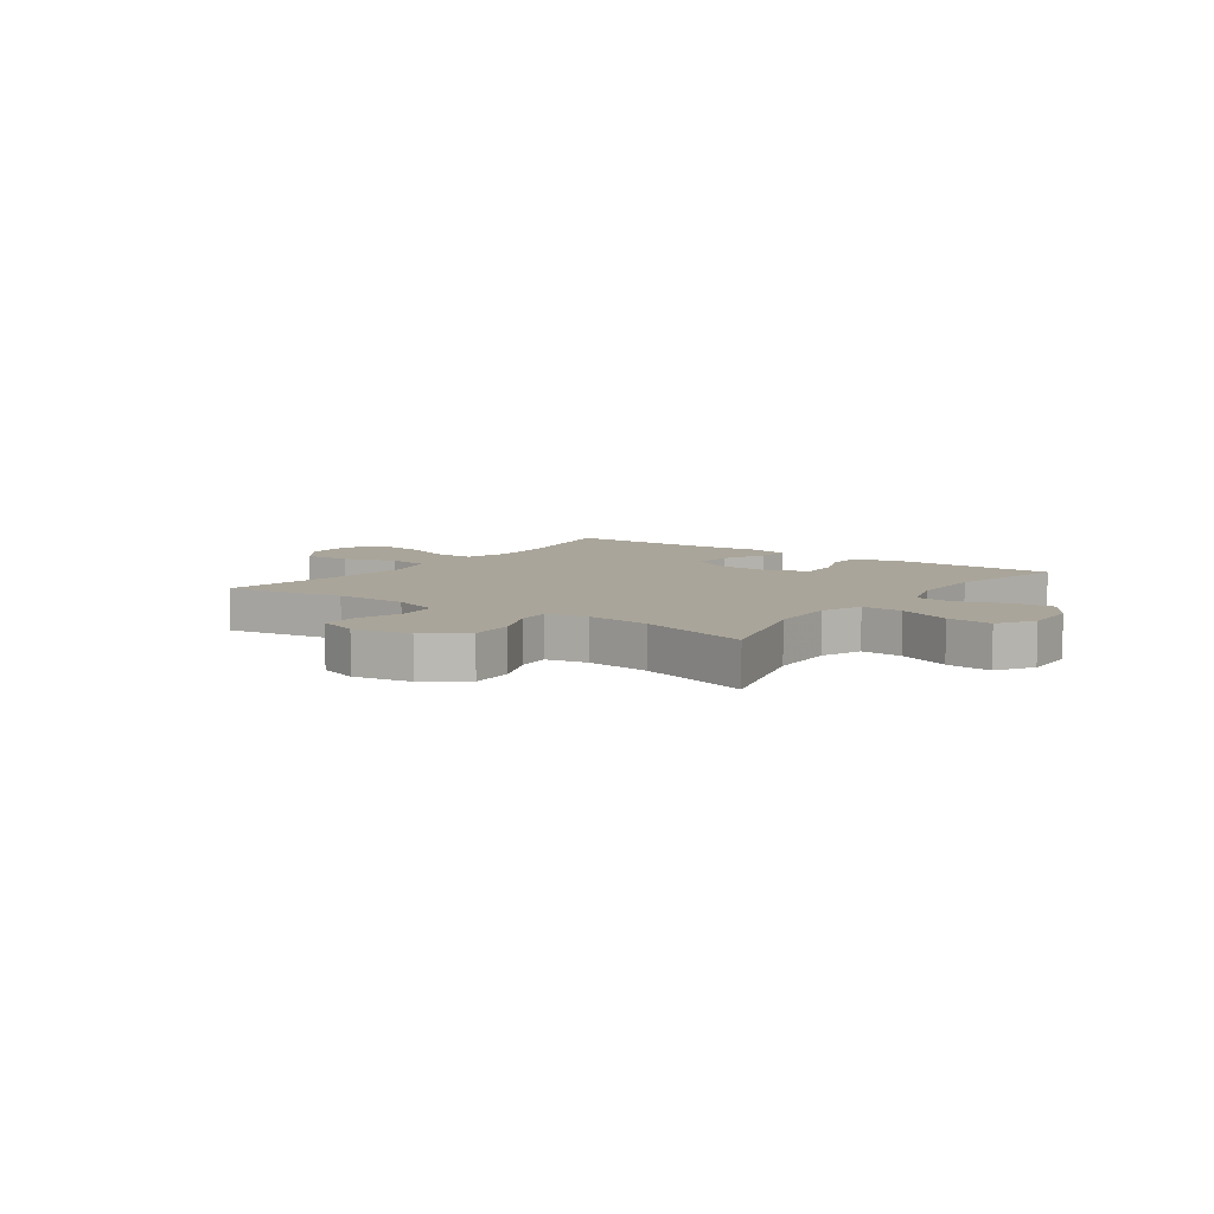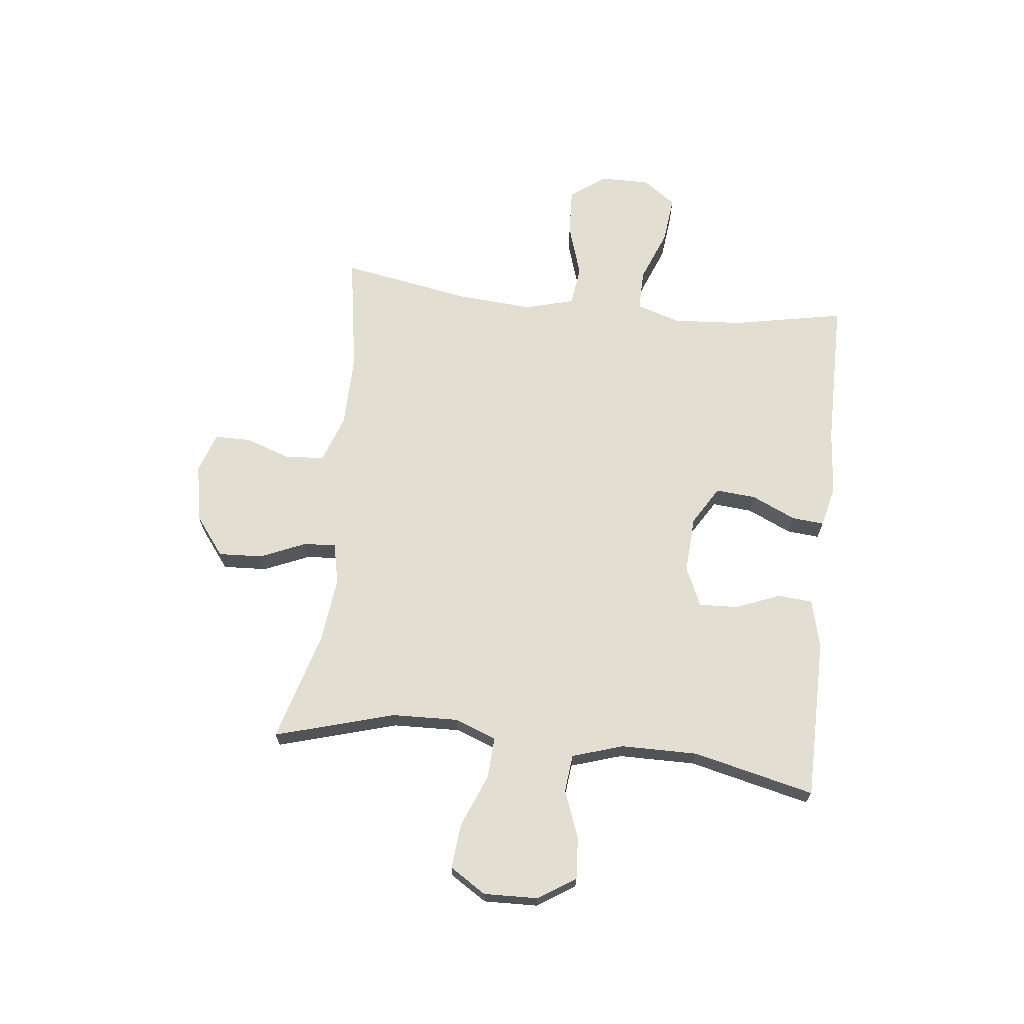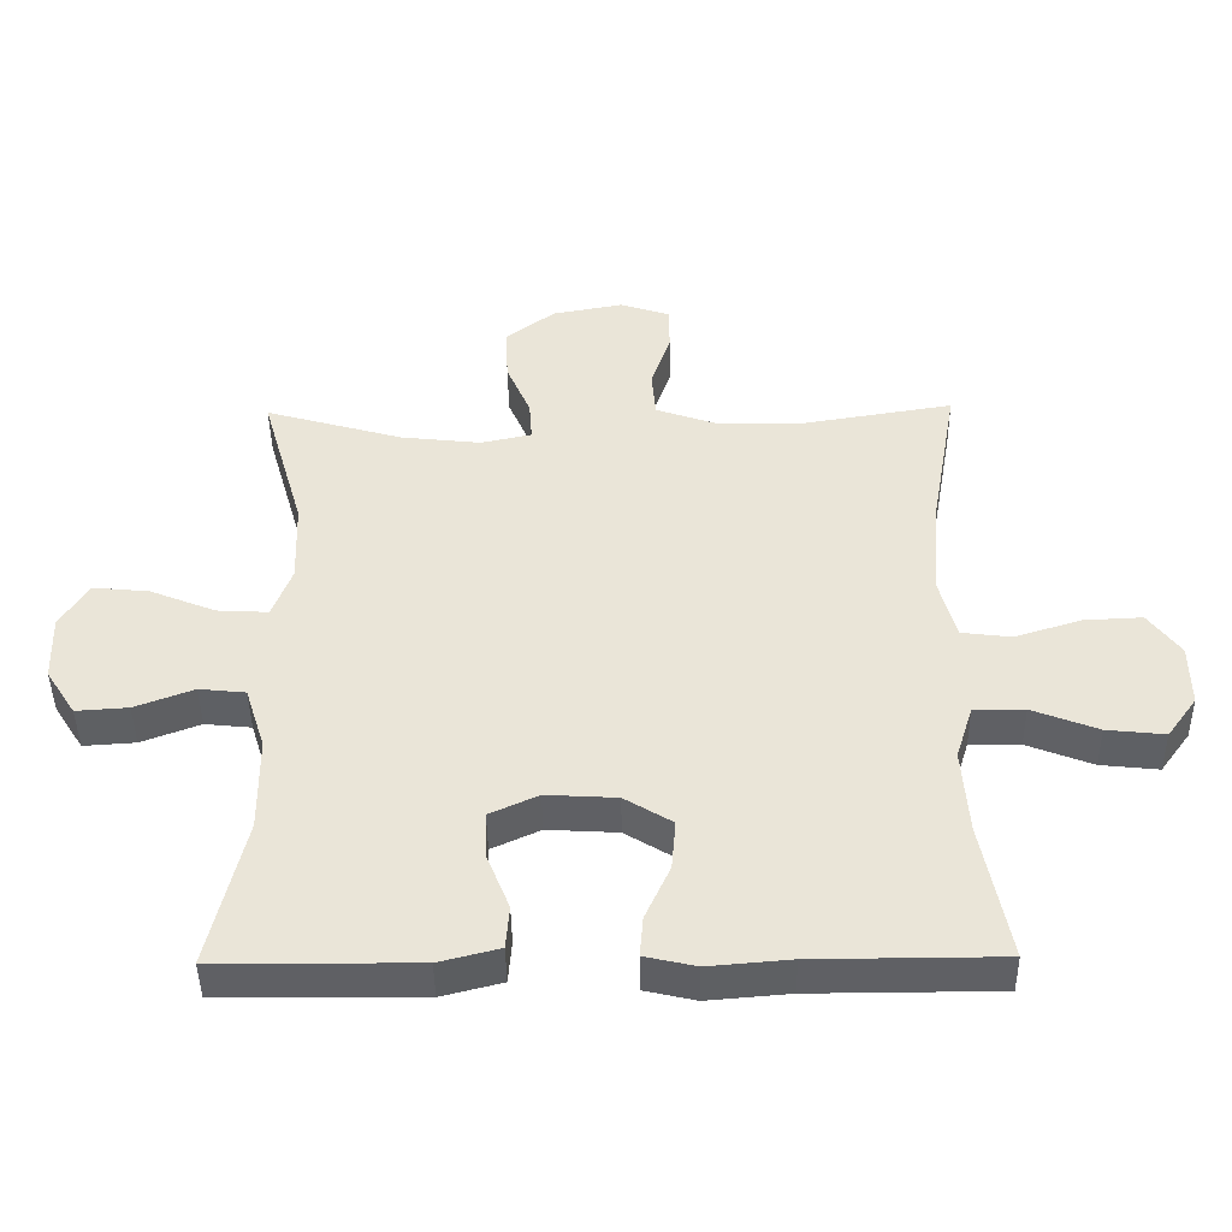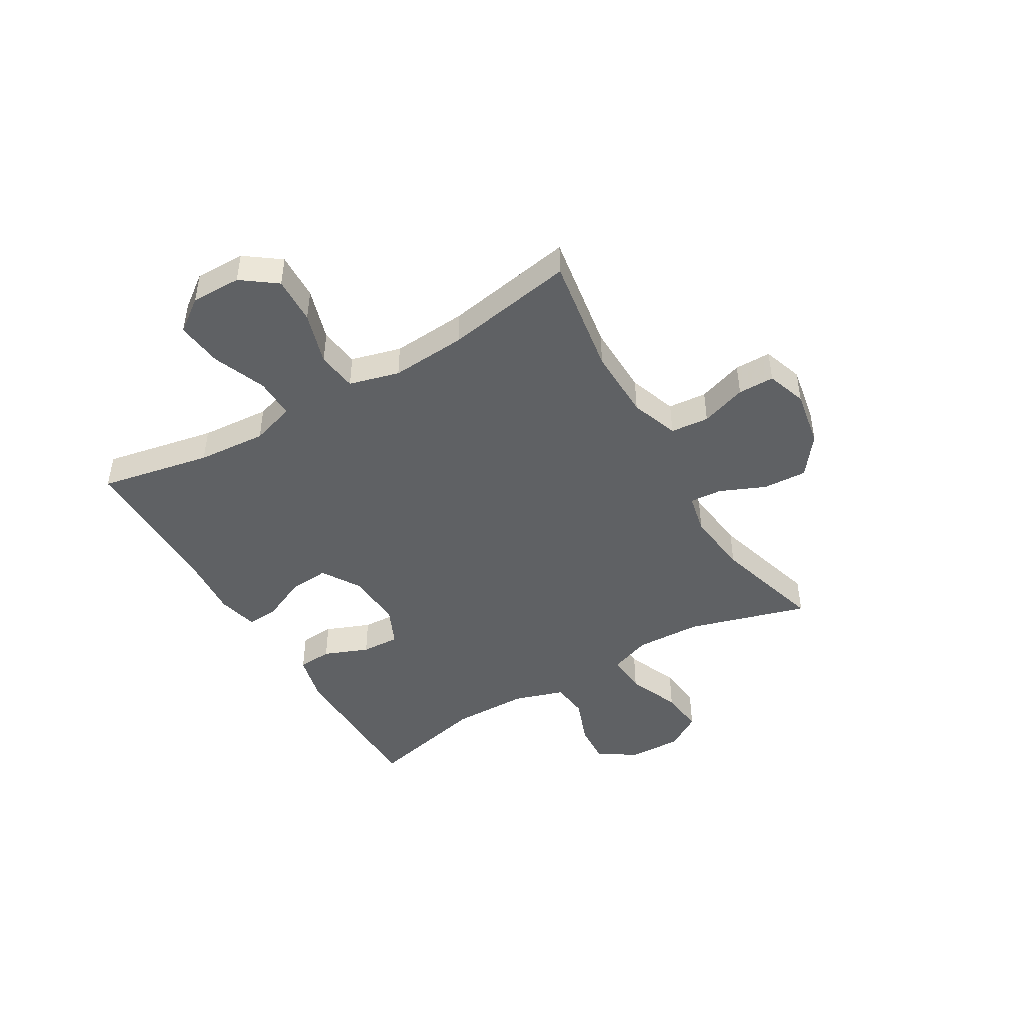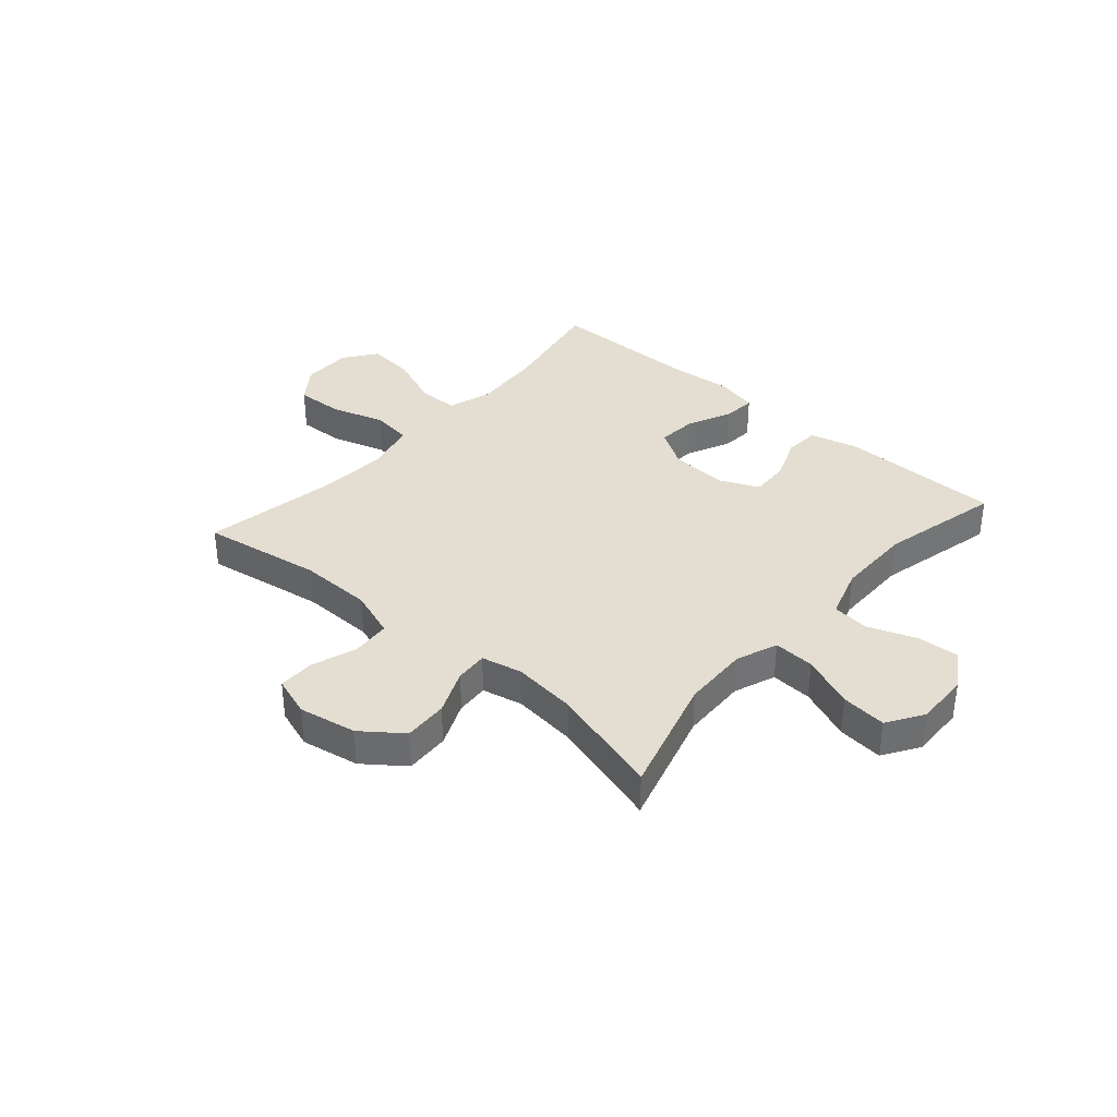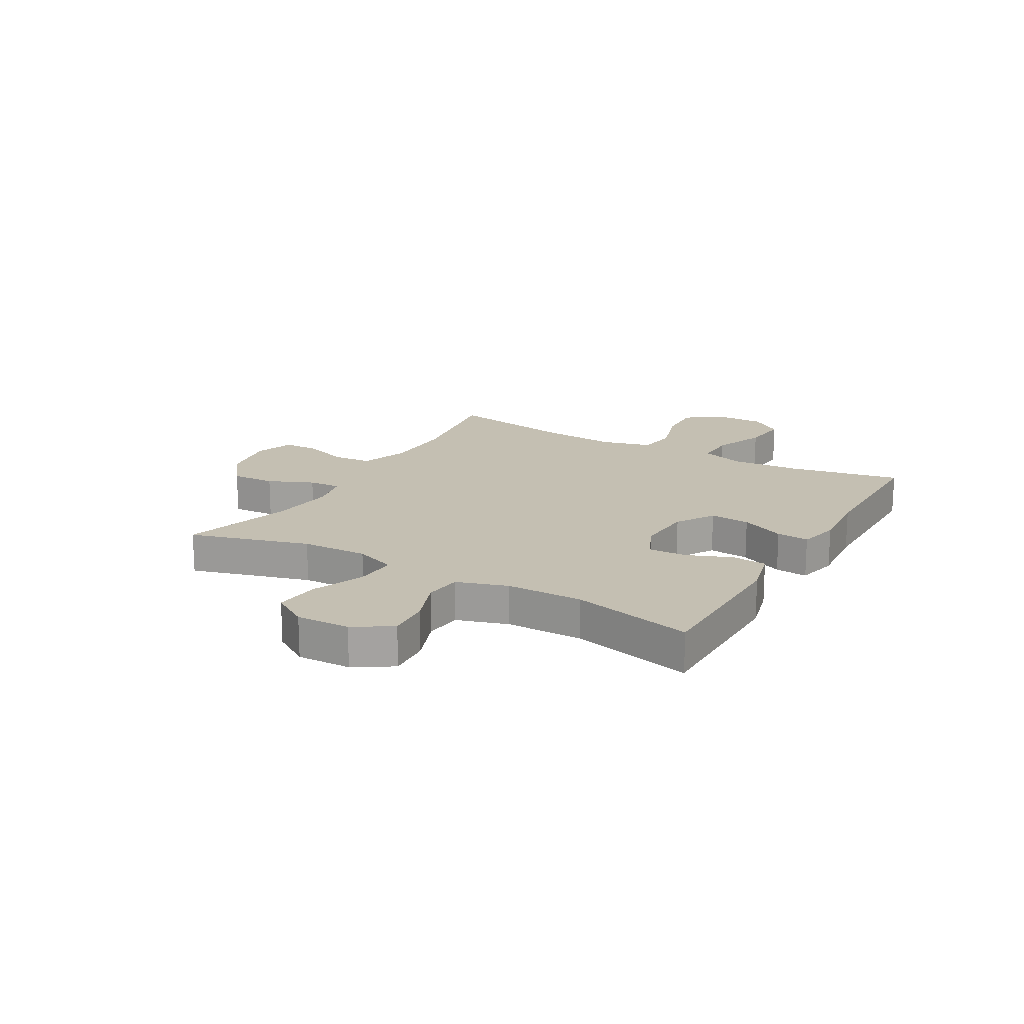
<metadata>
{"format":"obj","ext":"obj","renderer":"f3d","projection":"perspective","resolution":1024,"background":"white","views":[{"elev":7.6,"azim":35.7,"up":"+Y"},{"elev":67.7,"azim":96.4,"up":"+Y"},{"elev":-43.9,"azim":-179.2,"up":"+Z"},{"elev":-45.7,"azim":-59.4,"up":"+Y"},{"elev":36.1,"azim":41.2,"up":"+Y"},{"elev":17.6,"azim":119.9,"up":"+Y"}]}
</metadata>
<code>
v -0.5 0.07 -0.5
v -0.461 0.07 -0.3
v -0.452 0.07 -0.176
v -0.477 0.07 -0.097
v -0.55 0.07 -0.098
v -0.645 0.07 -0.135
v -0.729 0.07 -0.144
v -0.772 0.07 -0.085
v -0.771 0.07 0.005
v -0.725 0.07 0.067
v -0.64 0.07 0.063
v -0.545 0.07 0.033
v -0.473 0.07 0.042
v -0.449 0.07 0.132
v -0.459 0.07 0.267
v -0.5 0.07 0.5
v -0.285 0.07 0.465
v -0.155 0.07 0.467
v -0.069 0.07 0.497
v -0.063 0.07 0.566
v -0.091 0.07 0.648
v -0.091 0.07 0.713
v -0.019 0.07 0.737
v 0.084 0.07 0.718
v 0.155 0.07 0.664
v 0.151 0.07 0.585
v 0.116 0.07 0.504
v 0.112 0.07 0.446
v 0.185 0.07 0.43
v 0.301 0.07 0.443
v 0.5 0.07 0.5
v 0.438 0.07 0.286
v 0.434 0.07 0.167
v 0.462 0.07 0.093
v 0.536 0.07 0.097
v 0.63 0.07 0.135
v 0.711 0.07 0.143
v 0.752 0.07 0.078
v 0.749 0.07 -0.018
v 0.706 0.07 -0.085
v 0.631 0.07 -0.08
v 0.546 0.07 -0.048
v 0.479 0.07 -0.055
v 0.45 0.07 -0.146
v 0.449 0.07 -0.283
v 0.5 0.07 -0.5
v 0.212 0.07 -0.502
v 0.125 0.07 -0.48
v 0.12 0.07 -0.418
v 0.152 0.07 -0.338
v 0.155 0.07 -0.269
v 0.085 0.07 -0.237
v -0.017 0.07 -0.243
v -0.086 0.07 -0.285
v -0.08 0.07 -0.357
v -0.044 0.07 -0.436
v -0.039 0.07 -0.494
v -0.113 0.07 -0.511
v -0.231 0.07 -0.501
v -0.5 0 -0.5
v -0.461 0 -0.3
v -0.452 0 -0.176
v -0.477 0 -0.097
v -0.55 0 -0.098
v -0.645 0 -0.135
v -0.729 0 -0.144
v -0.772 0 -0.085
v -0.771 0 0.005
v -0.725 0 0.067
v -0.64 0 0.063
v -0.545 0 0.033
v -0.473 0 0.042
v -0.449 0 0.132
v -0.459 0 0.267
v -0.5 0 0.5
v -0.285 0 0.465
v -0.155 0 0.467
v -0.069 0 0.497
v -0.063 0 0.566
v -0.091 0 0.648
v -0.091 0 0.713
v -0.019 0 0.737
v 0.084 0 0.718
v 0.155 0 0.664
v 0.151 0 0.585
v 0.116 0 0.504
v 0.112 0 0.446
v 0.185 0 0.43
v 0.301 0 0.443
v 0.5 0 0.5
v 0.438 0 0.286
v 0.434 0 0.167
v 0.462 0 0.093
v 0.536 0 0.097
v 0.63 0 0.135
v 0.711 0 0.143
v 0.752 0 0.078
v 0.749 0 -0.018
v 0.706 0 -0.085
v 0.631 0 -0.08
v 0.546 0 -0.048
v 0.479 0 -0.055
v 0.45 0 -0.146
v 0.449 0 -0.283
v 0.5 0 -0.5
v 0.212 0 -0.502
v 0.125 0 -0.48
v 0.12 0 -0.418
v 0.152 0 -0.338
v 0.155 0 -0.269
v 0.085 0 -0.237
v -0.017 0 -0.243
v -0.086 0 -0.285
v -0.08 0 -0.357
v -0.044 0 -0.436
v -0.039 0 -0.494
v -0.113 0 -0.511
v -0.231 0 -0.501
f 56 57 58 59
f 55 56 59 1
f 54 55 1 2
f 53 54 2 3
f 52 53 3 4
f 47 48 49 50
f 45 46 47 50
f 44 45 50 51
f 43 44 51 52
f 39 40 41 42
f 39 42 43
f 38 39 43
f 35 36 37 38
f 34 35 38 43
f 33 34 43 52
f 30 31 32
f 29 30 32 33
f 28 29 33 52
f 24 25 26 27
f 24 27 28
f 20 21 22 23
f 19 20 23 24
f 15 16 17
f 14 15 17 18
f 13 14 18 19
f 9 10 11 12
f 7 8 9 12
f 5 6 7 12
f 4 5 12 13
f 52 4 13 19
f 19 24 28 52
f 118 117 116 115
f 60 118 115 114
f 61 60 114 113
f 62 61 113 112
f 63 62 112 111
f 109 108 107 106
f 109 106 105 104
f 110 109 104 103
f 111 110 103 102
f 101 100 99 98
f 102 101 98
f 102 98 97
f 97 96 95 94
f 102 97 94 93
f 111 102 93 92
f 91 90 89
f 92 91 89 88
f 111 92 88 87
f 86 85 84 83
f 87 86 83
f 82 81 80 79
f 83 82 79 78
f 76 75 74
f 77 76 74 73
f 78 77 73 72
f 71 70 69 68
f 71 68 67 66
f 71 66 65 64
f 72 71 64 63
f 78 72 63 111
f 111 87 83 78
f 1 60 61 2
f 2 61 62 3
f 3 62 63 4
f 4 63 64 5
f 5 64 65 6
f 6 65 66 7
f 7 66 67 8
f 8 67 68 9
f 9 68 69 10
f 10 69 70 11
f 11 70 71 12
f 12 71 72 13
f 13 72 73 14
f 14 73 74 15
f 15 74 75 16
f 16 75 76 17
f 17 76 77 18
f 18 77 78 19
f 19 78 79 20
f 20 79 80 21
f 21 80 81 22
f 22 81 82 23
f 23 82 83 24
f 24 83 84 25
f 25 84 85 26
f 26 85 86 27
f 27 86 87 28
f 28 87 88 29
f 29 88 89 30
f 30 89 90 31
f 31 90 91 32
f 32 91 92 33
f 33 92 93 34
f 34 93 94 35
f 35 94 95 36
f 36 95 96 37
f 37 96 97 38
f 38 97 98 39
f 39 98 99 40
f 40 99 100 41
f 41 100 101 42
f 42 101 102 43
f 43 102 103 44
f 44 103 104 45
f 45 104 105 46
f 46 105 106 47
f 47 106 107 48
f 48 107 108 49
f 49 108 109 50
f 50 109 110 51
f 51 110 111 52
f 52 111 112 53
f 53 112 113 54
f 54 113 114 55
f 55 114 115 56
f 56 115 116 57
f 57 116 117 58
f 58 117 118 59
f 59 118 60 1

</code>
